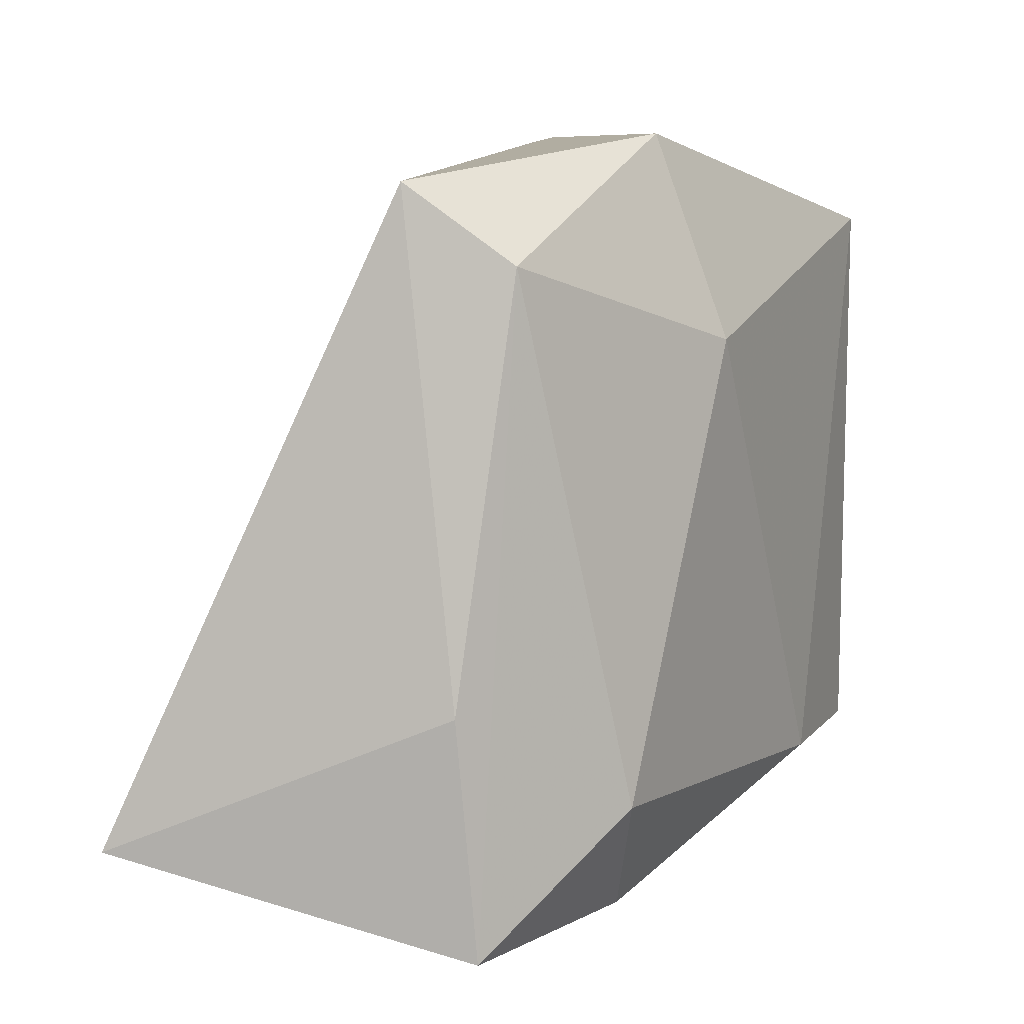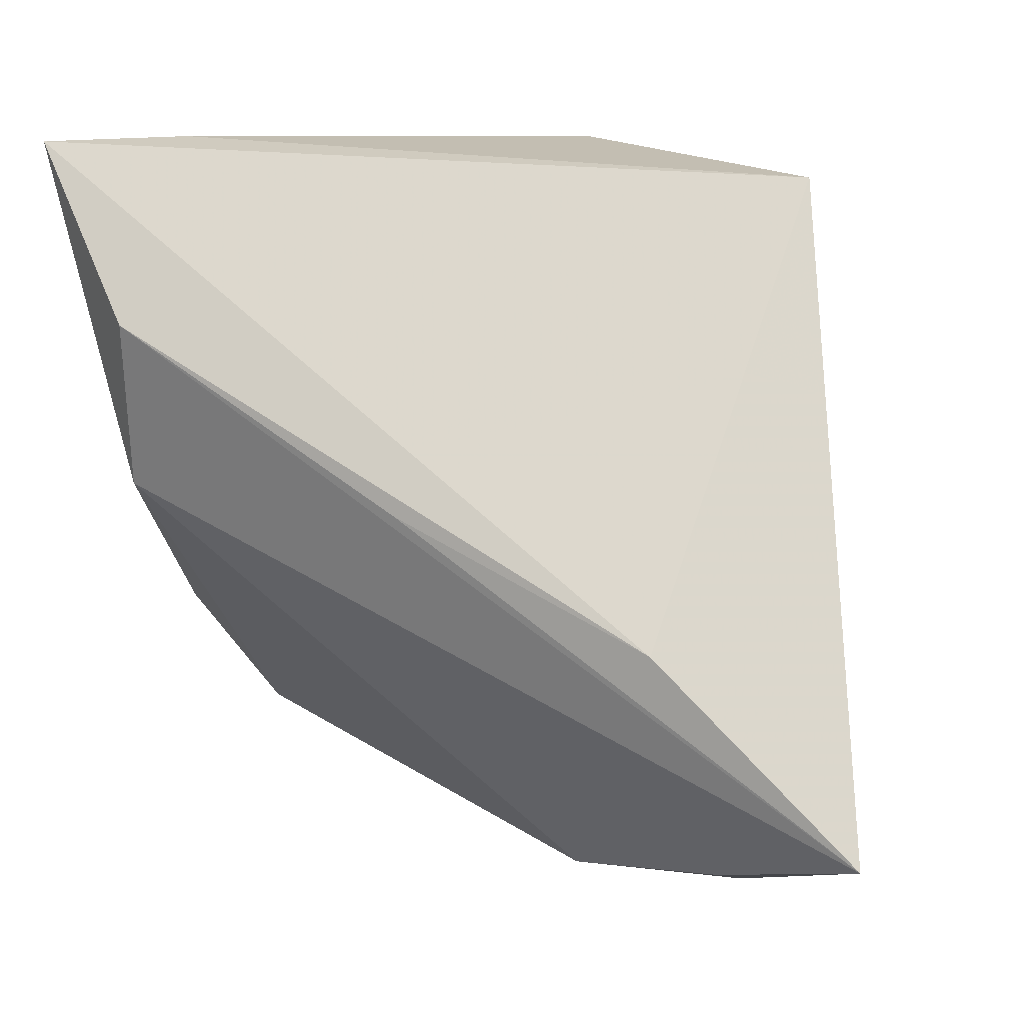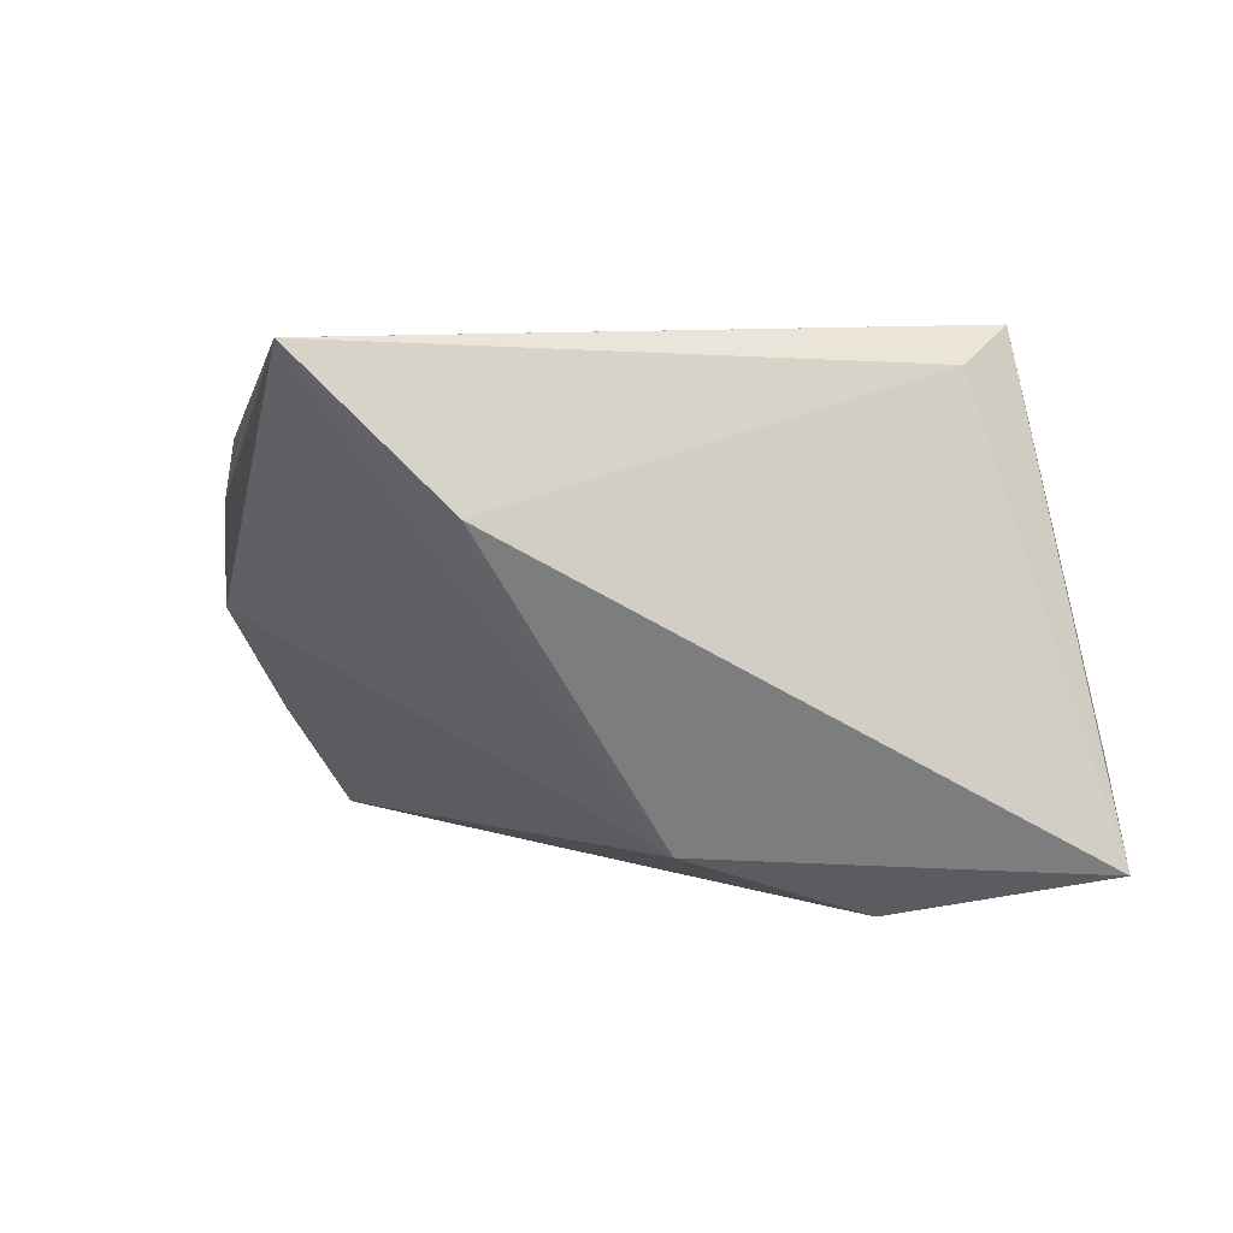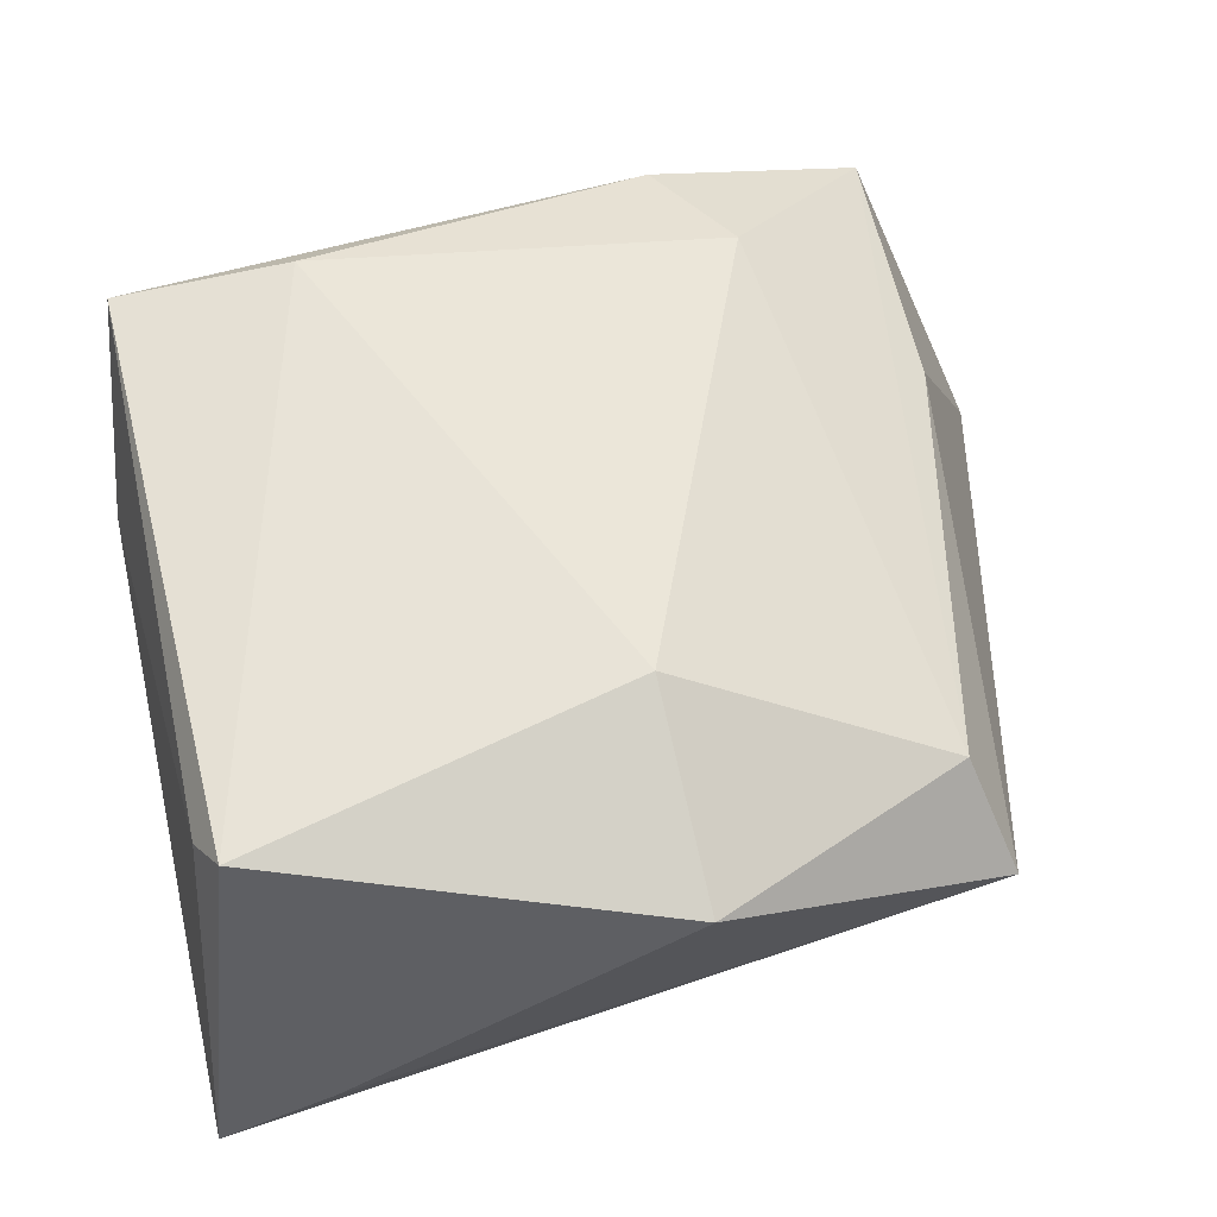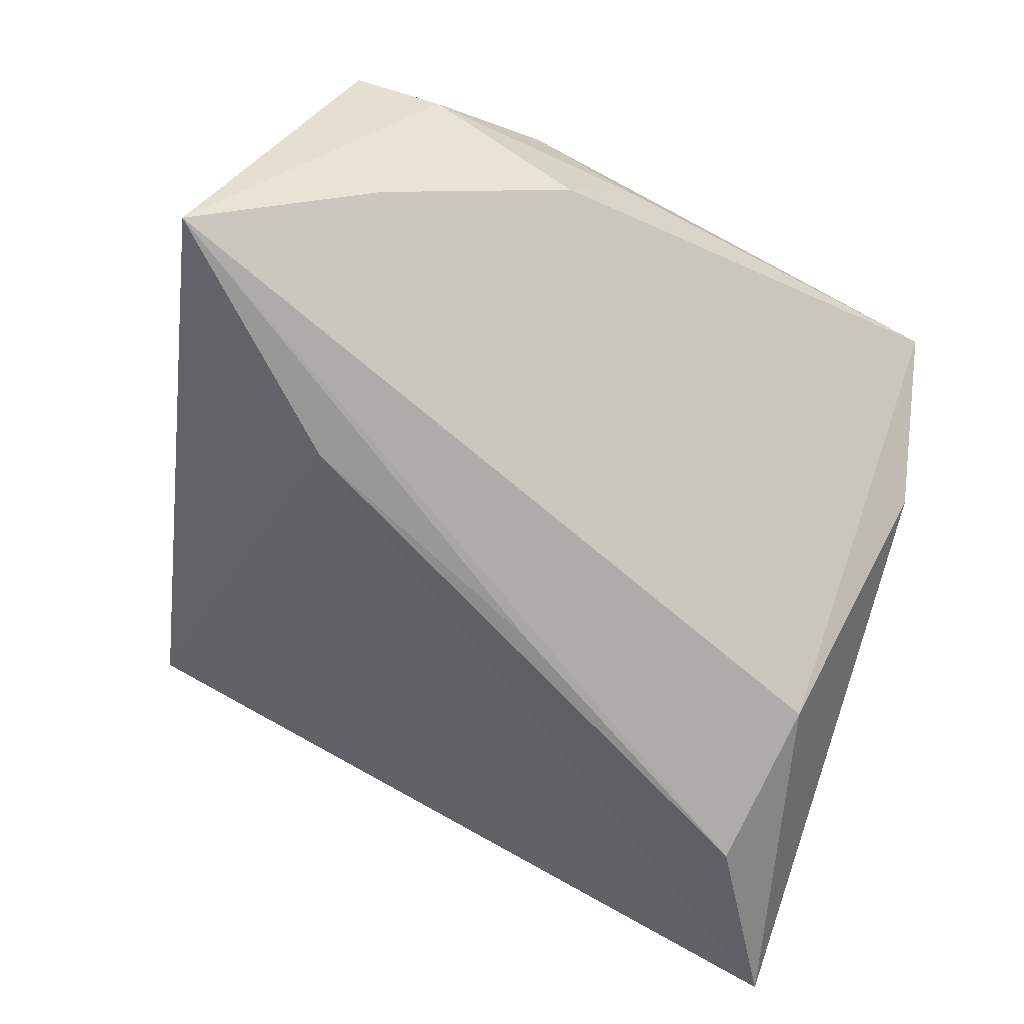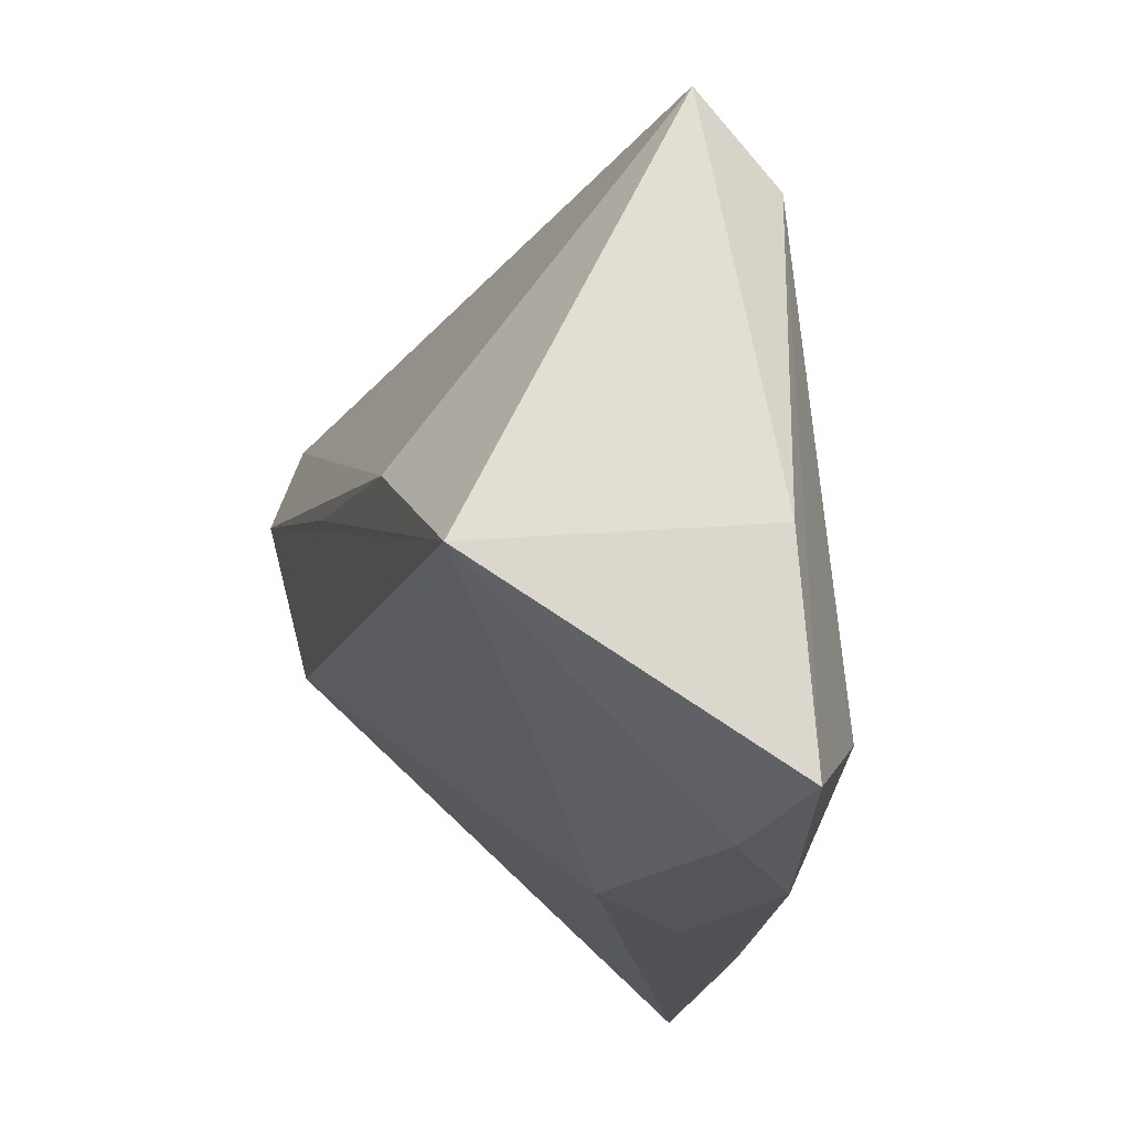
<metadata>
{"format":"obj","ext":"obj","renderer":"f3d","projection":"perspective","resolution":1024,"background":"white","views":[{"elev":8.8,"azim":-63.4,"up":"+Y"},{"elev":8.3,"azim":-156.2,"up":"+Y"},{"elev":1.1,"azim":88.1,"up":"+Z"},{"elev":62.0,"azim":169.6,"up":"+Z"},{"elev":-64.5,"azim":-20.3,"up":"+Z"},{"elev":-31.9,"azim":-105.2,"up":"+Y"}]}
</metadata>
<code>
v 0.03664 0.03077 0.02358
v -0.03836 0.03618 0.001444
v 0.03906 0.02658 0.01981
v -0.05332 -0.03314 -0.02643
v 0.03102 0.04086 -0.01499
v 0.03116 0.01998 -0.02953
v -0.03415 0.02772 0.01236
v -0.03968 -0.04389 0.01065
v 0.03345 0.001549 -0.02385
v -0.04122 -0.01775 0.0089
v -0.005144 0.01874 0.02358
v -0.02324 -0.03003 0.02065
v -0.006565 0.04104 0.01558
v -0.01256 -0.04354 -0.002094
v -0.004276 -0.04271 0.008863
v -0.03112 -0.01256 -0.02783
v -0.03387 -0.03923 -0.01388
v -0.01637 -0.04313 0.01589
v -0.002184 0.0004495 -0.02864
v -0.03008 -0.0457 0.005886
v 0.041 -0.03323 0.02186
v 0.02184 -0.03309 0.02358
v 0.04409 -0.01711 0.006202
v 0.04409 0.04022 -0.02437
f 4 2 16
f 16 2 24
f 24 9 6
f 6 16 24
f 6 9 4
f 10 2 4
f 4 8 10
f 22 1 11
f 24 1 3
f 21 14 9
f 21 1 22
f 21 3 1
f 24 2 5
f 5 1 24
f 4 9 17
f 9 14 17
f 4 16 19
f 19 6 4
f 16 6 19
f 22 11 12
f 13 5 2
f 13 11 1
f 1 5 13
f 23 9 24
f 23 21 9
f 24 3 23
f 3 21 23
f 14 21 15
f 22 12 18
f 18 12 8
f 18 21 22
f 18 15 21
f 7 12 11
f 2 10 7
f 7 10 8
f 8 12 7
f 7 13 2
f 11 13 7
f 14 15 20
f 15 18 20
f 20 18 8
f 20 17 14
f 20 8 4
f 4 17 20

</code>
